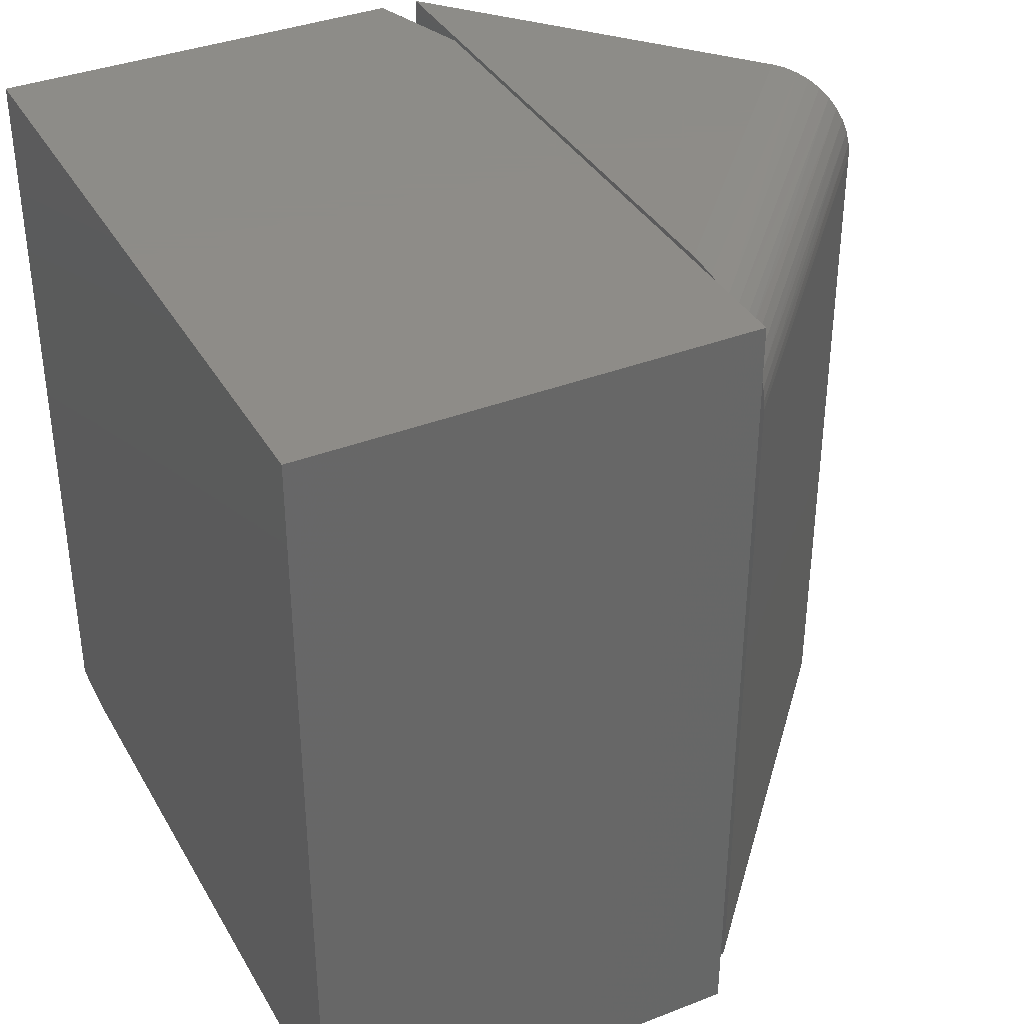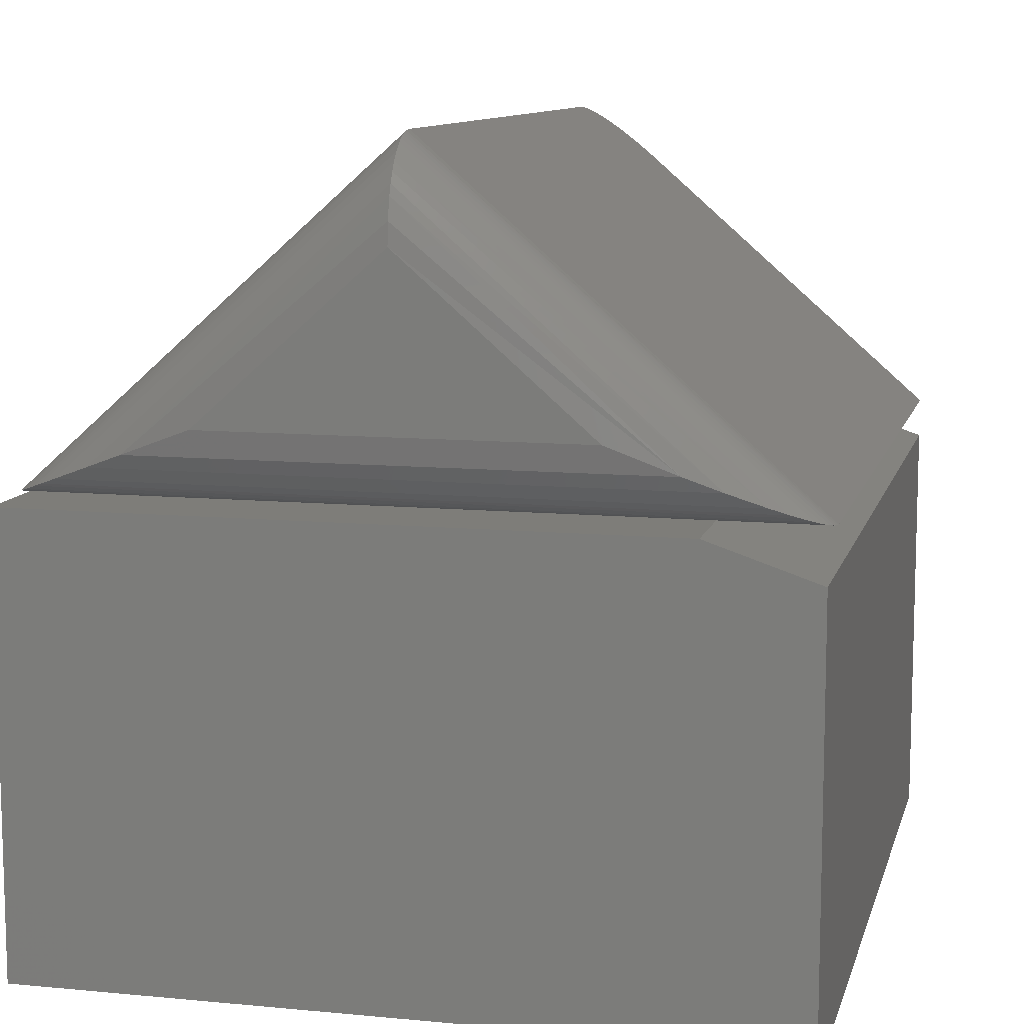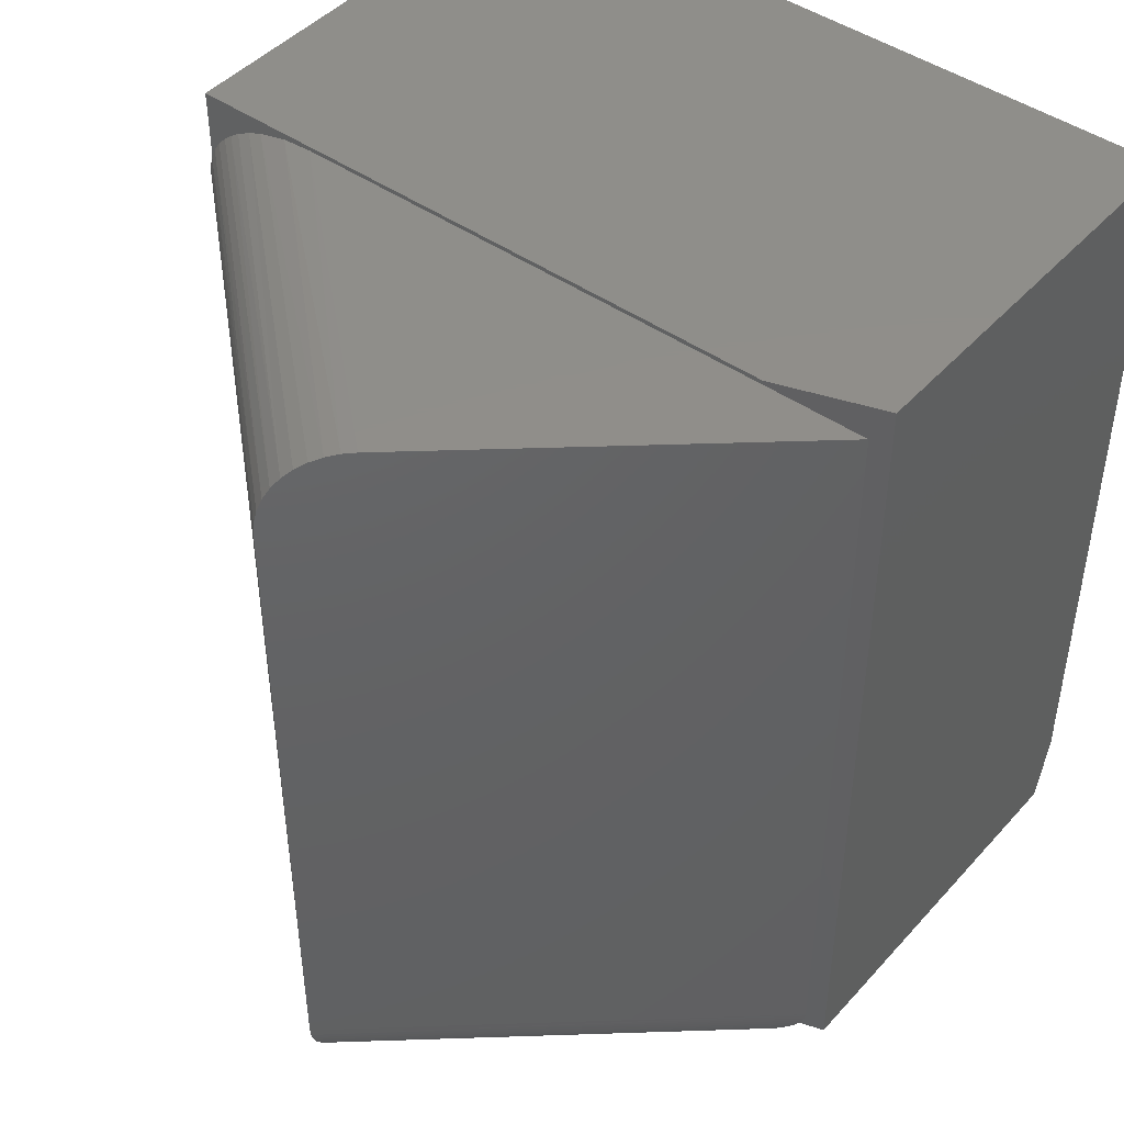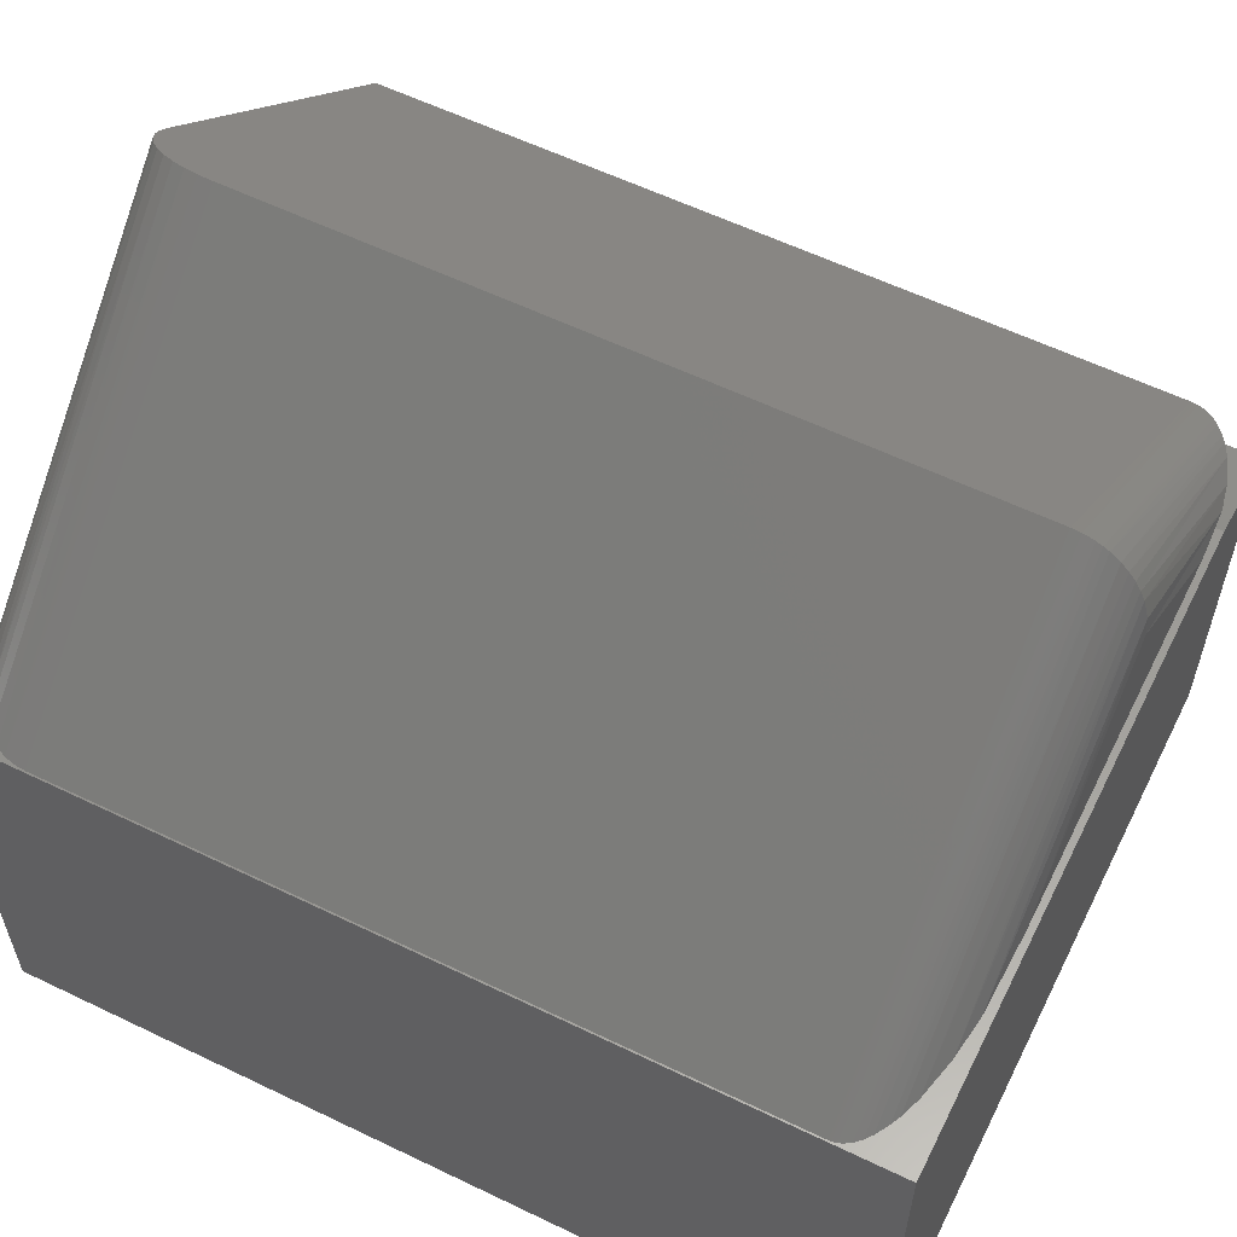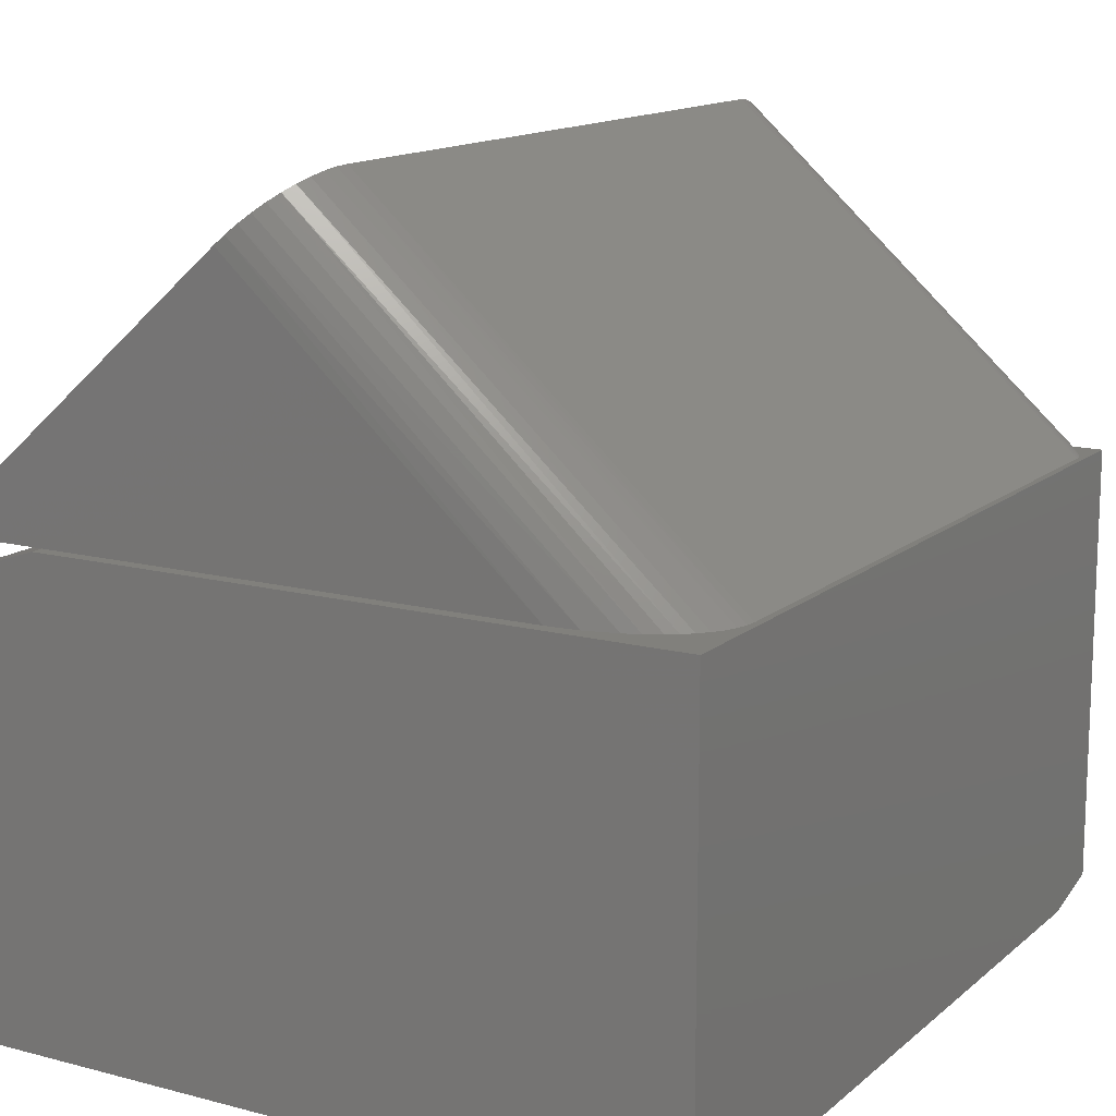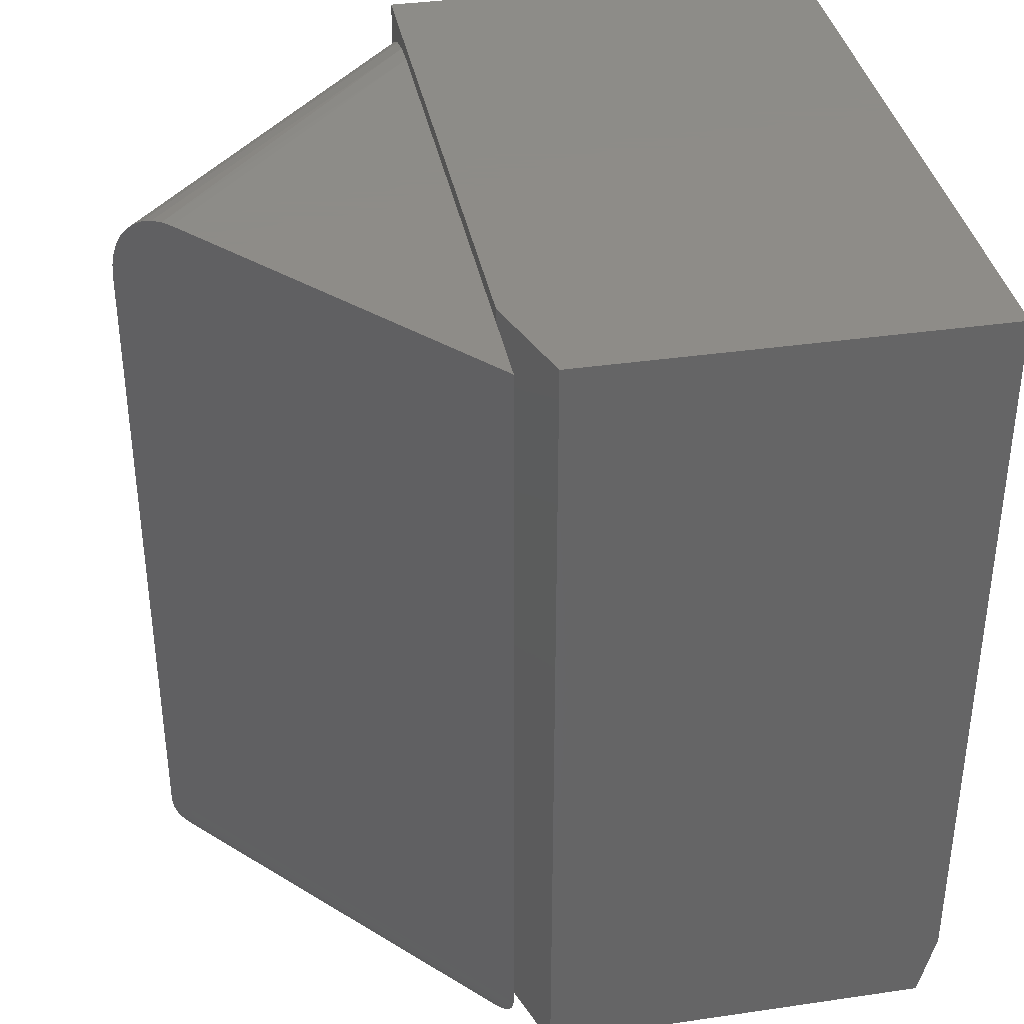
<metadata>
{"format":"stl","ext":"stl","renderer":"f3d","projection":"perspective","resolution":1024,"background":"white","views":[{"elev":36.8,"azim":63.3,"up":"+Z"},{"elev":10.3,"azim":-166.4,"up":"+Y"},{"elev":45.3,"azim":-141.0,"up":"+Z"},{"elev":59.1,"azim":116.4,"up":"+Y"},{"elev":13.9,"azim":30.2,"up":"+Y"},{"elev":36.8,"azim":-100.7,"up":"+Z"}]}
</metadata>
<code>
# stl→obj: 75 verts, 142 faces
v 0.2684 0.6411 0.75
v 0.2773 0.6489 0.7491
v 0.2864 0.6568 0.7463
v 0 0.4062 0.75
v 0.295 0.6644 0.7417
v 0.303 0.6714 0.7353
v 0.3101 0.6776 0.7273
v 0.3162 0.6829 0.718
v 0.3211 0.6872 0.7075
v 0.3247 0.6904 0.6961
v 0.3269 0.6923 0.6841
v 0.3276 0.6929 0.6719
v 0.3276 0.6929 0.0625
v 0 0.4062 0.0625
v 0.6484 0.4062 0.0625
v 0.6484 0.4062 0.6719
v 0.6476 0.4062 0.681
v 0.6451 0.4062 0.6904
v 0.6408 0.4062 0.6996
v 0.6347 0.4062 0.7085
v 0.6275 0.4062 0.7165
v 0.6196 0.4062 0.7232
v 0.611 0.4062 0.7291
v 0.5983 0.4062 0.7359
v 0.585 0.4062 0.7413
v 0.5584 0.4062 0.7479
v 0.5312 0.4062 0.75
v 0.3272 0.6095 0
v 0.4847 0.4688 0
v 0.1663 0.4688 0
v 0.6483 0.4063 0.06044
v 0.3276 0.6922 0.05448
v 0.3273 0.6284 0.001626
v 0.542 0.4469 0.003953
v 0.3274 0.6465 0.006493
v 0.5726 0.4352 0.009777
v 0.3274 0.6553 0.01025
v 0.3275 0.6636 0.01491
v 0.6031 0.4236 0.01932
v 0.3275 0.6711 0.02033
v 0.6175 0.4181 0.02595
v 0.3276 0.6778 0.02663
v 0.6245 0.4154 0.02994
v 0.3276 0.6844 0.03493
v 0.6342 0.4117 0.037
v 0.3276 0.6872 0.03983
v 0.6393 0.4098 0.04187
v 0.3276 0.6896 0.04501
v 0.6436 0.4081 0.04746
v 0.3276 0.6912 0.04969
v 0.6464 0.407 0.05259
v 0.6477 0.4066 0.05638
v 0.07702 0.4352 0.009774
v 0.04606 0.4236 0.01933
v 0.03141 0.418 0.02596
v 0.02436 0.4154 0.02994
v 0.01444 0.4117 0.03703
v 0.009296 0.4097 0.0419
v 0.004857 0.4081 0.04751
v 0.002081 0.407 0.05264
v 0.1081 0.4469 0.003952
v 8.93e-05 0.4063 0.06045
v 0.0007876 0.4065 0.05643
v 0.09375 0.4027 0
v 0.6484 0.4027 0
v 0 0.3715 0
v 0.6484 0.01562 0
v 0 0.01562 0
v 0 0 0.75
v 0 0.3715 0.75
v 0 0 0.0625
v 0.6484 0 0.75
v 0.6484 0.4027 0.75
v 0.09375 0.4027 0.75
v 0.6484 0 0.0625
f 1 2 3
f 4 1 3
f 4 3 5
f 4 5 6
f 4 6 7
f 4 7 8
f 4 8 9
f 4 9 10
f 4 10 11
f 4 11 12
f 4 12 13
f 4 13 14
f 15 13 16
f 16 13 12
f 4 14 15
f 4 15 16
f 4 16 17
f 4 17 18
f 4 18 19
f 4 19 20
f 4 20 21
f 4 21 22
f 4 22 23
f 4 23 24
f 4 24 25
f 4 25 26
f 4 26 27
f 1 4 27
f 27 2 1
f 27 26 2
f 12 17 16
f 12 11 17
f 18 17 11
f 11 10 18
f 18 10 19
f 19 10 9
f 19 9 20
f 21 20 9
f 9 8 21
f 22 21 8
f 8 7 22
f 22 7 23
f 25 3 26
f 26 3 2
f 23 7 24
f 24 7 6
f 24 6 25
f 25 6 5
f 25 5 3
f 28 29 30
f 13 31 32
f 13 15 31
f 29 33 34
f 29 28 33
f 33 35 34
f 36 34 35
f 36 35 37
f 36 37 38
f 36 38 39
f 38 40 39
f 41 39 40
f 41 40 42
f 43 41 42
f 42 44 43
f 43 44 45
f 45 44 46
f 45 46 47
f 47 46 48
f 47 48 49
f 48 50 49
f 51 49 50
f 50 32 51
f 51 32 52
f 31 52 32
f 30 29 34
f 53 36 39
f 53 39 54
f 54 39 41
f 54 41 55
f 55 41 43
f 55 43 56
f 56 43 45
f 56 45 57
f 57 45 47
f 57 47 58
f 58 47 49
f 58 49 59
f 59 49 51
f 59 51 60
f 60 51 52
f 36 53 34
f 34 53 61
f 34 61 30
f 15 14 31
f 31 14 62
f 31 62 52
f 52 62 63
f 52 63 60
f 14 32 62
f 14 13 32
f 28 61 33
f 28 30 61
f 33 61 35
f 35 61 53
f 35 53 37
f 37 53 54
f 38 37 54
f 38 54 40
f 40 54 55
f 40 55 42
f 42 55 56
f 42 56 44
f 56 57 44
f 46 44 57
f 57 58 46
f 48 46 58
f 58 59 48
f 48 59 50
f 50 59 60
f 50 60 32
f 32 60 63
f 32 63 62
f 64 65 66
f 66 65 67
f 66 67 68
f 69 70 71
f 71 70 66
f 71 66 68
f 69 72 70
f 70 72 73
f 70 73 74
f 65 64 73
f 73 64 74
f 74 64 70
f 70 64 66
f 73 72 65
f 65 72 75
f 65 75 67
f 71 75 69
f 69 75 72
f 71 68 75
f 75 68 67

</code>
